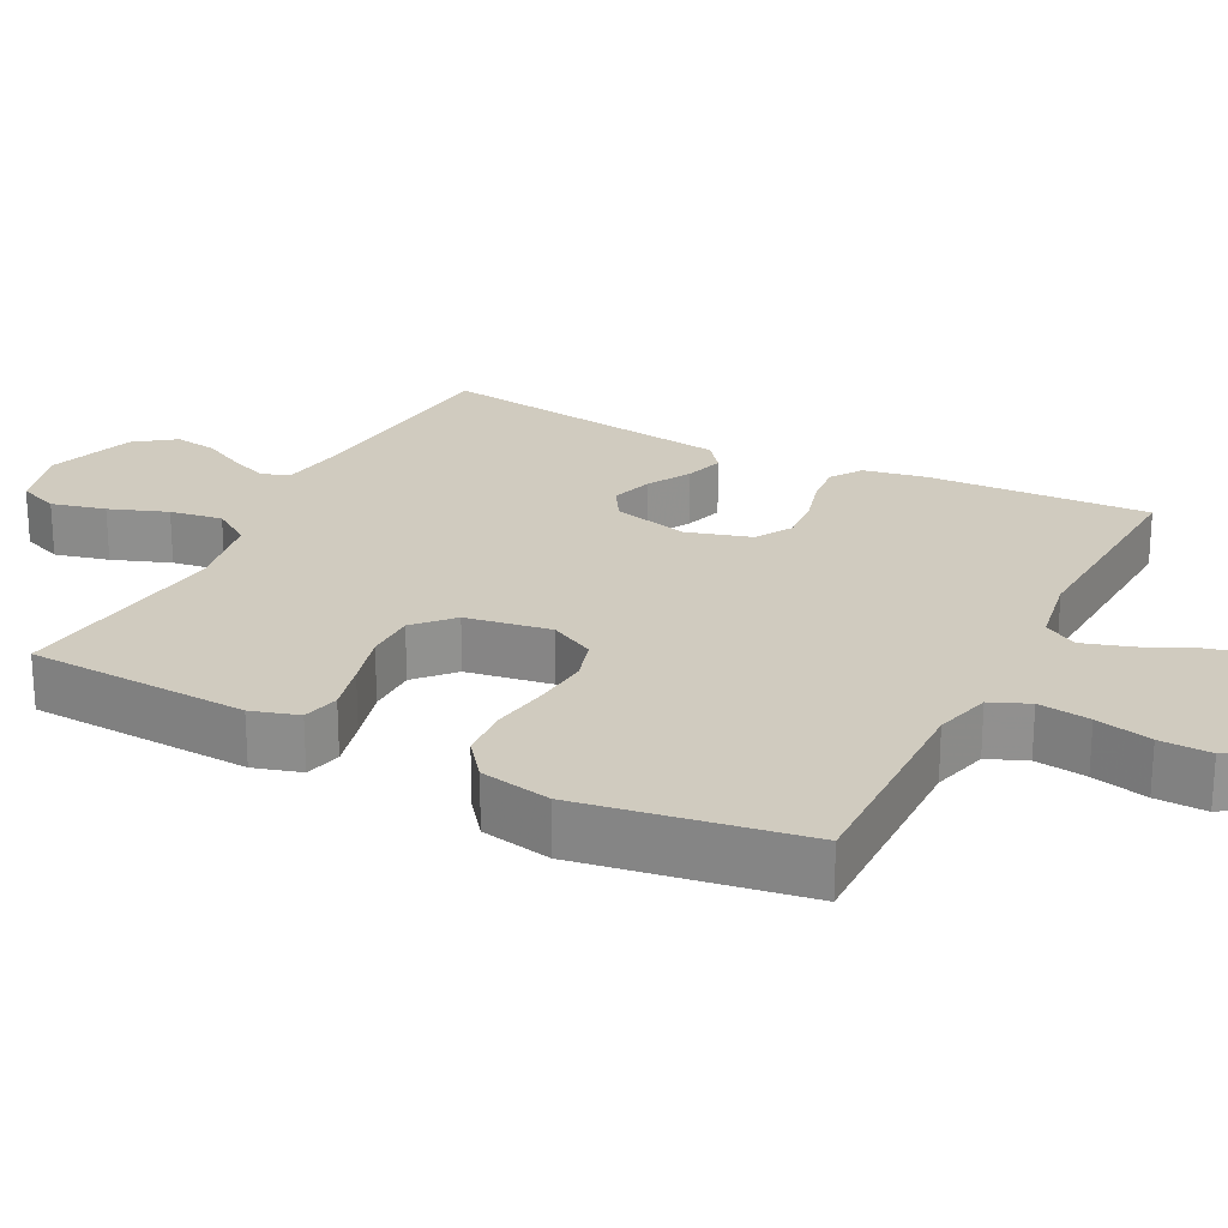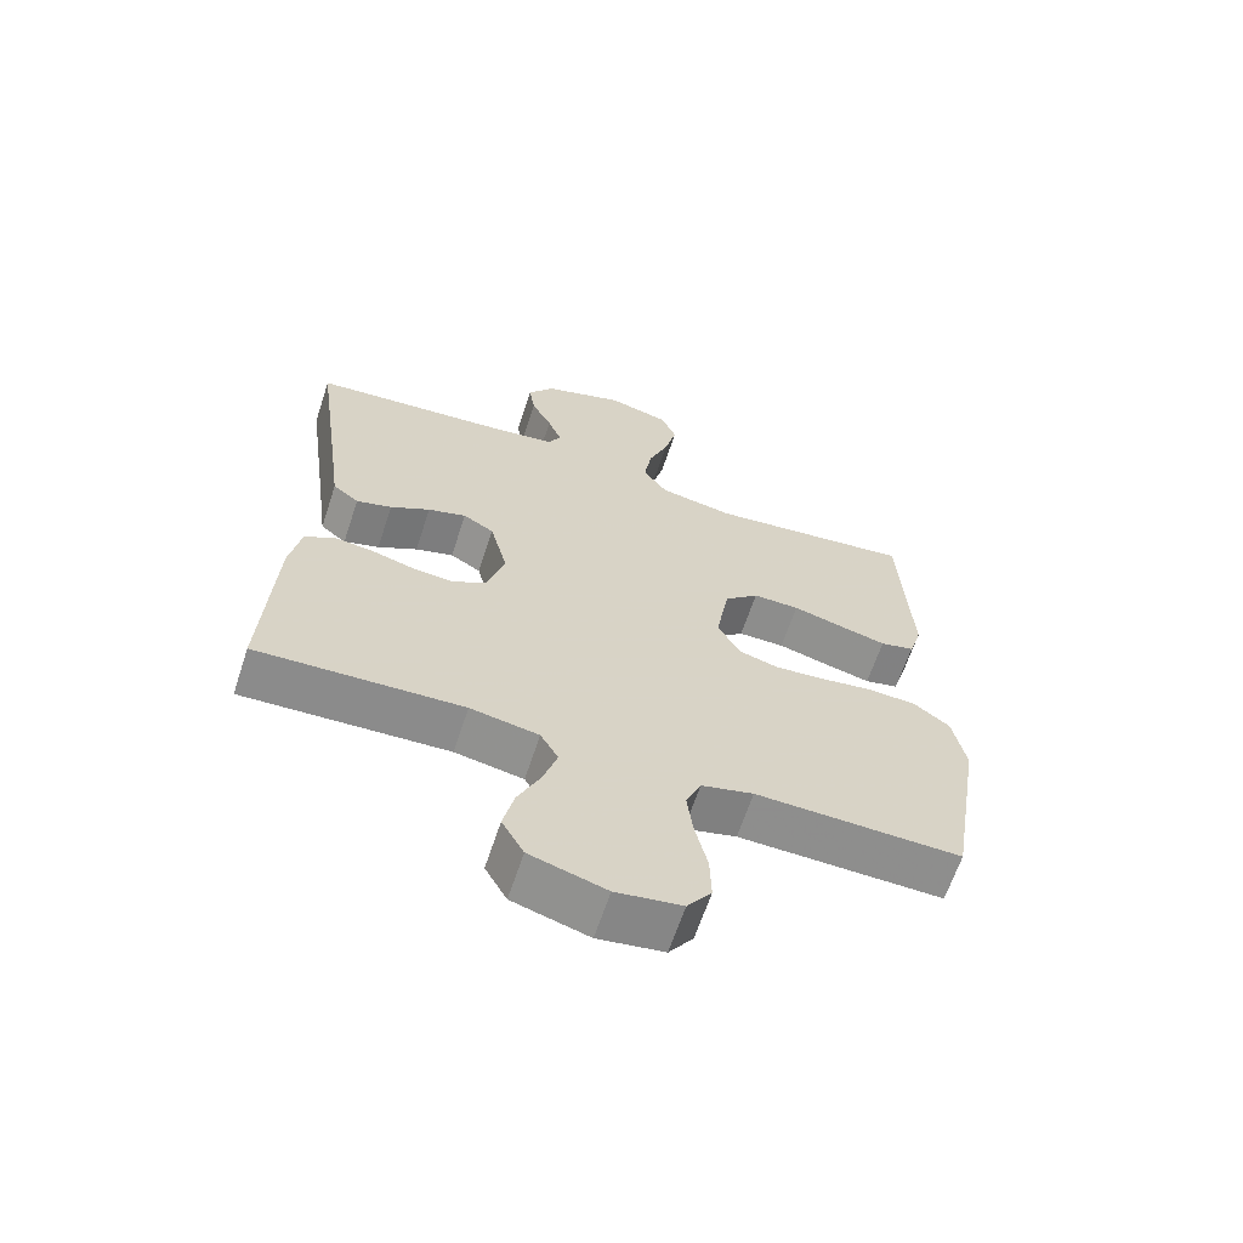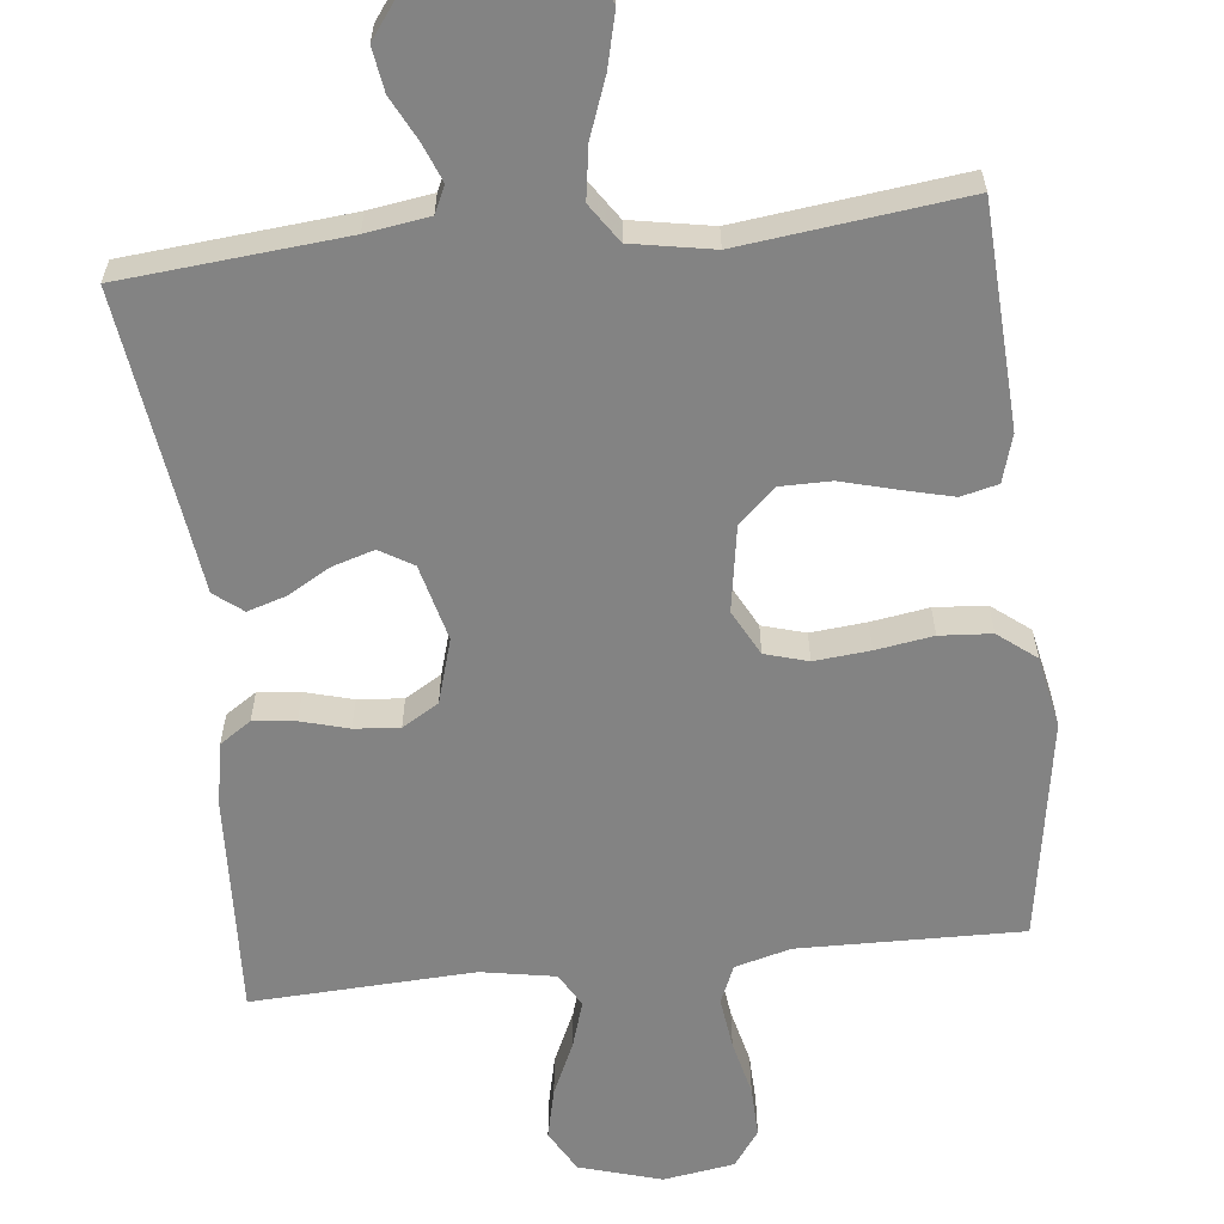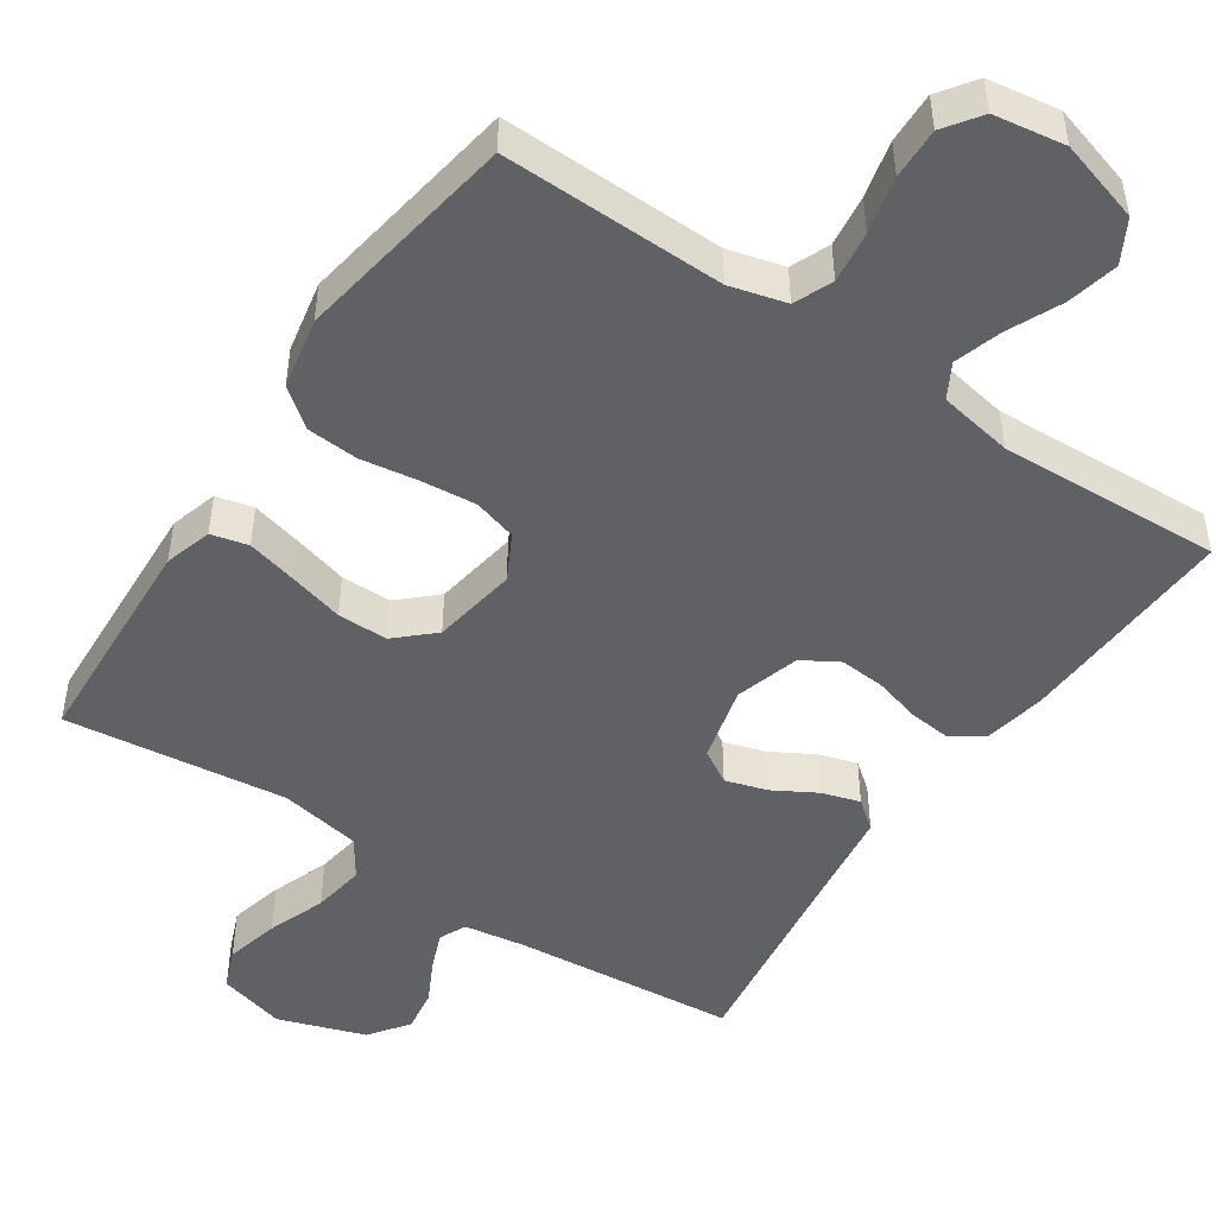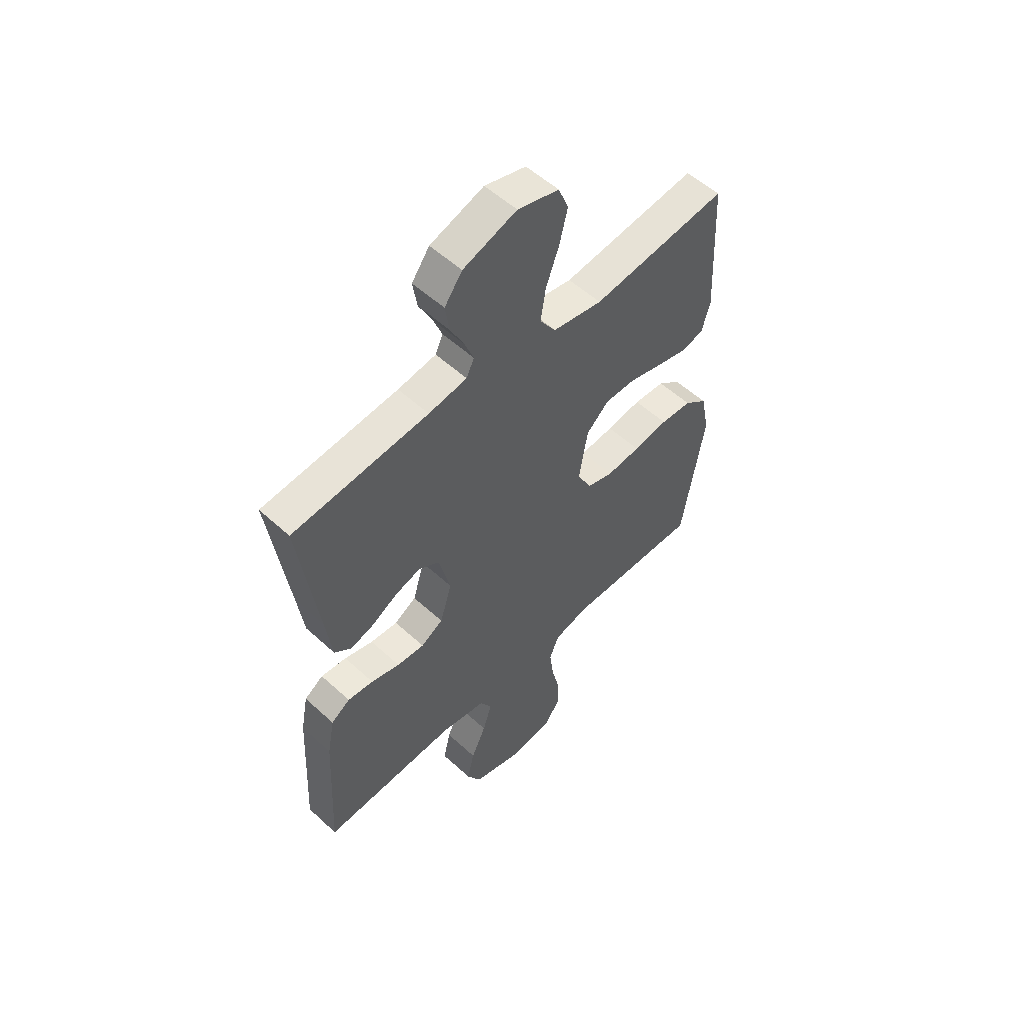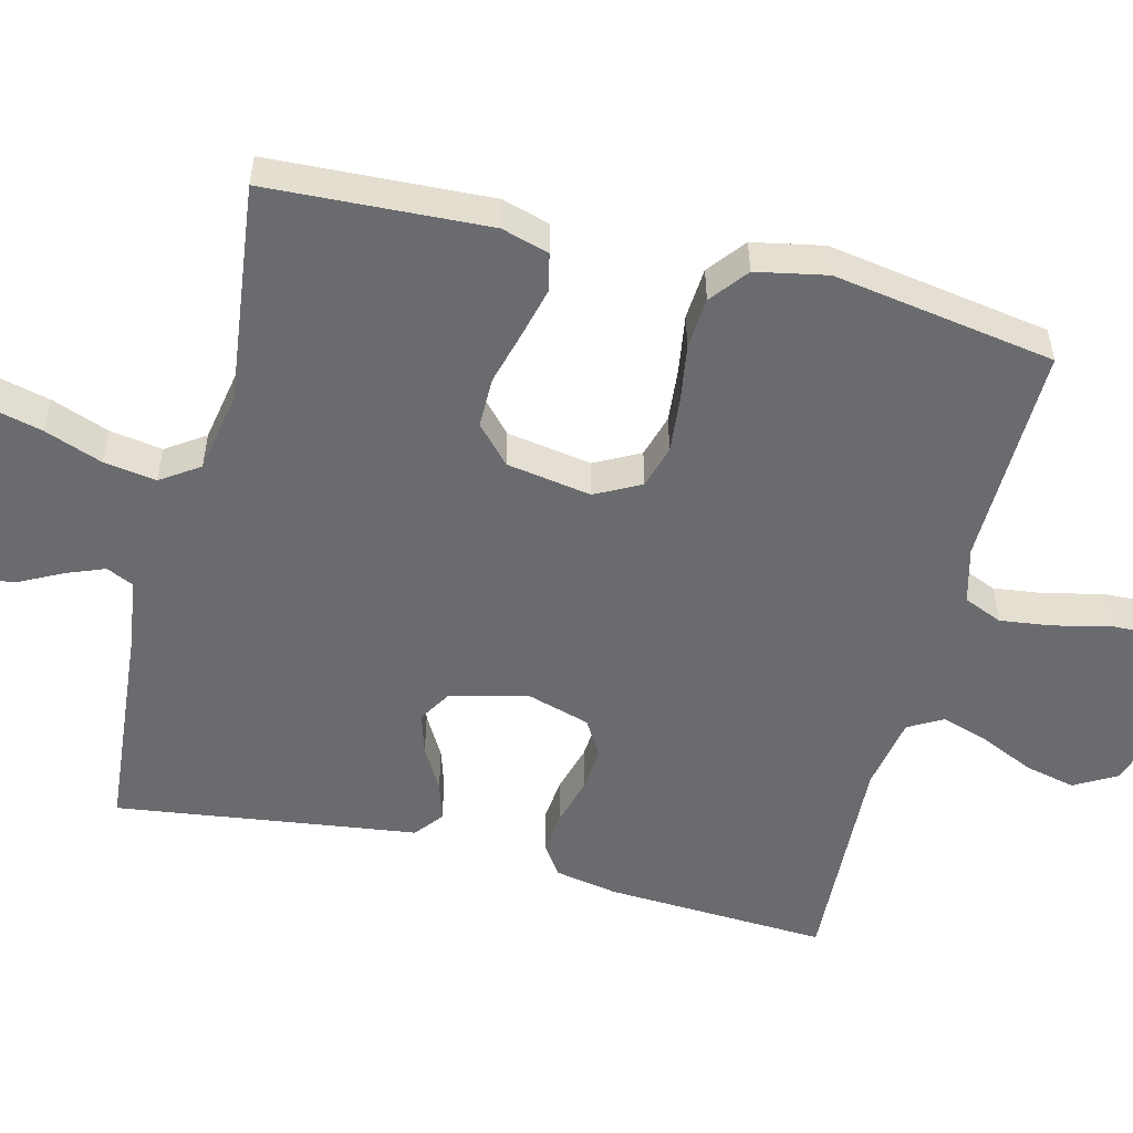
<metadata>
{"format":"obj","ext":"obj","renderer":"f3d","projection":"perspective","resolution":1024,"background":"white","views":[{"elev":23.7,"azim":117.2,"up":"+Y"},{"elev":-64.5,"azim":-18.3,"up":"+Z"},{"elev":-61.0,"azim":6.3,"up":"+Y"},{"elev":-48.5,"azim":146.1,"up":"+Y"},{"elev":54.7,"azim":-45.9,"up":"+Z"},{"elev":-53.4,"azim":75.9,"up":"+Y"}]}
</metadata>
<code>
v -0.5 0.07 0.5
v -0.2 0.07 0.527
v -0.115 0.07 0.54
v -0.098 0.07 0.576
v -0.118 0.07 0.627
v -0.148 0.07 0.686
v -0.157 0.07 0.745
v -0.118 0.07 0.798
v 0 0.07 0.838
v 0.091 0.07 0.813
v 0.113 0.07 0.758
v 0.095 0.07 0.685
v 0.066 0.07 0.607
v 0.055 0.07 0.536
v 0.09 0.07 0.484
v 0.2 0.07 0.464
v 0.5 0.07 0.5
v 0.515 0.07 0.2
v 0.496 0.07 0.136
v 0.446 0.07 0.124
v 0.378 0.07 0.141
v 0.304 0.07 0.161
v 0.236 0.07 0.161
v 0.186 0.07 0.115
v 0.167 0.07 0
v 0.199 0.07 -0.061
v 0.257 0.07 -0.078
v 0.332 0.07 -0.071
v 0.409 0.07 -0.059
v 0.479 0.07 -0.064
v 0.53 0.07 -0.104
v 0.549 0.07 -0.2
v 0.5 0.07 -0.5
v 0.2 0.07 -0.494
v 0.124 0.07 -0.514
v 0.102 0.07 -0.566
v 0.111 0.07 -0.636
v 0.129 0.07 -0.712
v 0.131 0.07 -0.781
v 0.096 0.07 -0.83
v 0 0.07 -0.845
v -0.111 0.07 -0.812
v -0.143 0.07 -0.755
v -0.127 0.07 -0.686
v -0.094 0.07 -0.614
v -0.074 0.07 -0.55
v -0.1 0.07 -0.504
v -0.2 0.07 -0.486
v -0.5 0.07 -0.5
v -0.485 0.07 -0.2
v -0.469 0.07 -0.115
v -0.427 0.07 -0.087
v -0.37 0.07 -0.093
v -0.306 0.07 -0.111
v -0.245 0.07 -0.116
v -0.196 0.07 -0.087
v -0.17 0.07 0
v -0.196 0.07 0.103
v -0.241 0.07 0.13
v -0.297 0.07 0.113
v -0.355 0.07 0.08
v -0.407 0.07 0.064
v -0.445 0.07 0.094
v -0.459 0.07 0.2
v -0.5 0 0.5
v -0.2 0 0.527
v -0.115 0 0.54
v -0.098 0 0.576
v -0.118 0 0.627
v -0.148 0 0.686
v -0.157 0 0.745
v -0.118 0 0.798
v 0 0 0.838
v 0.091 0 0.813
v 0.113 0 0.758
v 0.095 0 0.685
v 0.066 0 0.607
v 0.055 0 0.536
v 0.09 0 0.484
v 0.2 0 0.464
v 0.5 0 0.5
v 0.515 0 0.2
v 0.496 0 0.136
v 0.446 0 0.124
v 0.378 0 0.141
v 0.304 0 0.161
v 0.236 0 0.161
v 0.186 0 0.115
v 0.167 0 0
v 0.199 0 -0.061
v 0.257 0 -0.078
v 0.332 0 -0.071
v 0.409 0 -0.059
v 0.479 0 -0.064
v 0.53 0 -0.104
v 0.549 0 -0.2
v 0.5 0 -0.5
v 0.2 0 -0.494
v 0.124 0 -0.514
v 0.102 0 -0.566
v 0.111 0 -0.636
v 0.129 0 -0.712
v 0.131 0 -0.781
v 0.096 0 -0.83
v 0 0 -0.845
v -0.111 0 -0.812
v -0.143 0 -0.755
v -0.127 0 -0.686
v -0.094 0 -0.614
v -0.074 0 -0.55
v -0.1 0 -0.504
v -0.2 0 -0.486
v -0.5 0 -0.5
v -0.485 0 -0.2
v -0.469 0 -0.115
v -0.427 0 -0.087
v -0.37 0 -0.093
v -0.306 0 -0.111
v -0.245 0 -0.116
v -0.196 0 -0.087
v -0.17 0 0
v -0.196 0 0.103
v -0.241 0 0.13
v -0.297 0 0.113
v -0.355 0 0.08
v -0.407 0 0.064
v -0.445 0 0.094
v -0.459 0 0.2
f 61 62 63 64
f 60 61 64 1
f 59 60 1 2
f 58 59 2 3
f 57 58 3 4
f 51 52 53 54
f 51 54 55
f 48 49 50 51
f 47 48 51 55
f 46 47 55 56
f 42 43 44 45
f 42 45 46
f 41 42 46
f 40 41 46
f 37 38 39 40
f 36 37 40 46
f 35 36 46 56
f 31 32 33 34
f 28 29 30 31
f 27 28 31 34
f 26 27 34 35
f 19 20 21 22
f 17 18 19 22
f 16 17 22 23
f 15 16 23 24
f 10 11 12 13
f 10 13 14
f 9 10 14
f 8 9 14
f 5 6 7 8
f 4 5 8 14
f 57 4 14 15
f 25 26 35 56
f 25 56 57
f 15 24 25 57
f 128 127 126 125
f 65 128 125 124
f 66 65 124 123
f 67 66 123 122
f 68 67 122 121
f 118 117 116 115
f 119 118 115
f 115 114 113 112
f 119 115 112 111
f 120 119 111 110
f 109 108 107 106
f 110 109 106
f 110 106 105
f 110 105 104
f 104 103 102 101
f 110 104 101 100
f 120 110 100 99
f 98 97 96 95
f 95 94 93 92
f 98 95 92 91
f 99 98 91 90
f 86 85 84 83
f 86 83 82 81
f 87 86 81 80
f 88 87 80 79
f 77 76 75 74
f 78 77 74
f 78 74 73
f 78 73 72
f 72 71 70 69
f 78 72 69 68
f 79 78 68 121
f 120 99 90 89
f 121 120 89
f 121 89 88 79
f 1 65 66 2
f 2 66 67 3
f 3 67 68 4
f 4 68 69 5
f 5 69 70 6
f 6 70 71 7
f 7 71 72 8
f 8 72 73 9
f 9 73 74 10
f 10 74 75 11
f 11 75 76 12
f 12 76 77 13
f 13 77 78 14
f 14 78 79 15
f 15 79 80 16
f 16 80 81 17
f 17 81 82 18
f 18 82 83 19
f 19 83 84 20
f 20 84 85 21
f 21 85 86 22
f 22 86 87 23
f 23 87 88 24
f 24 88 89 25
f 25 89 90 26
f 26 90 91 27
f 27 91 92 28
f 28 92 93 29
f 29 93 94 30
f 30 94 95 31
f 31 95 96 32
f 32 96 97 33
f 33 97 98 34
f 34 98 99 35
f 35 99 100 36
f 36 100 101 37
f 37 101 102 38
f 38 102 103 39
f 39 103 104 40
f 40 104 105 41
f 41 105 106 42
f 42 106 107 43
f 43 107 108 44
f 44 108 109 45
f 45 109 110 46
f 46 110 111 47
f 47 111 112 48
f 48 112 113 49
f 49 113 114 50
f 50 114 115 51
f 51 115 116 52
f 52 116 117 53
f 53 117 118 54
f 54 118 119 55
f 55 119 120 56
f 56 120 121 57
f 57 121 122 58
f 58 122 123 59
f 59 123 124 60
f 60 124 125 61
f 61 125 126 62
f 62 126 127 63
f 63 127 128 64
f 64 128 65 1

</code>
